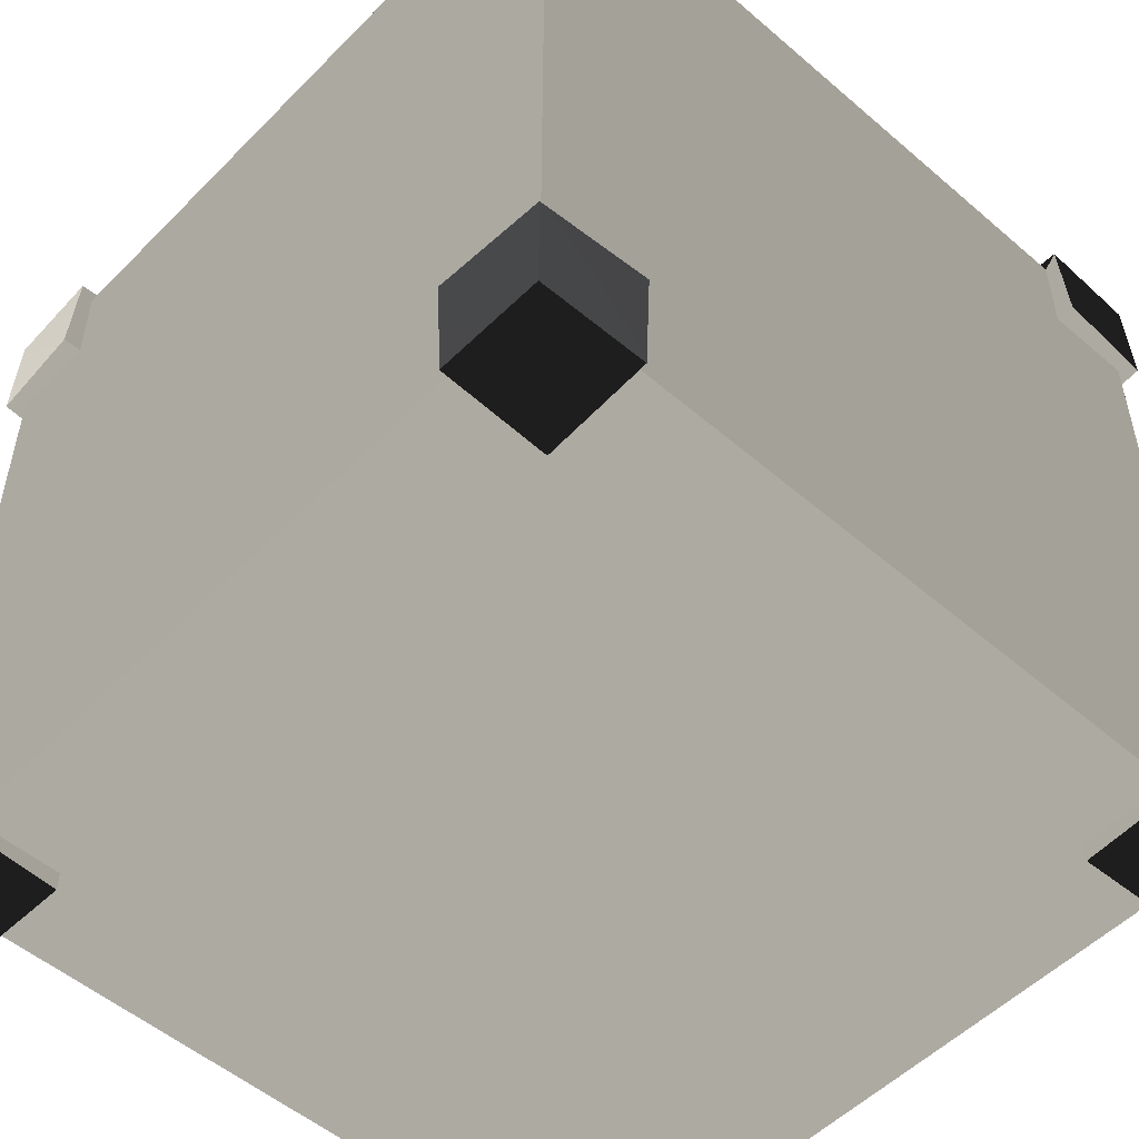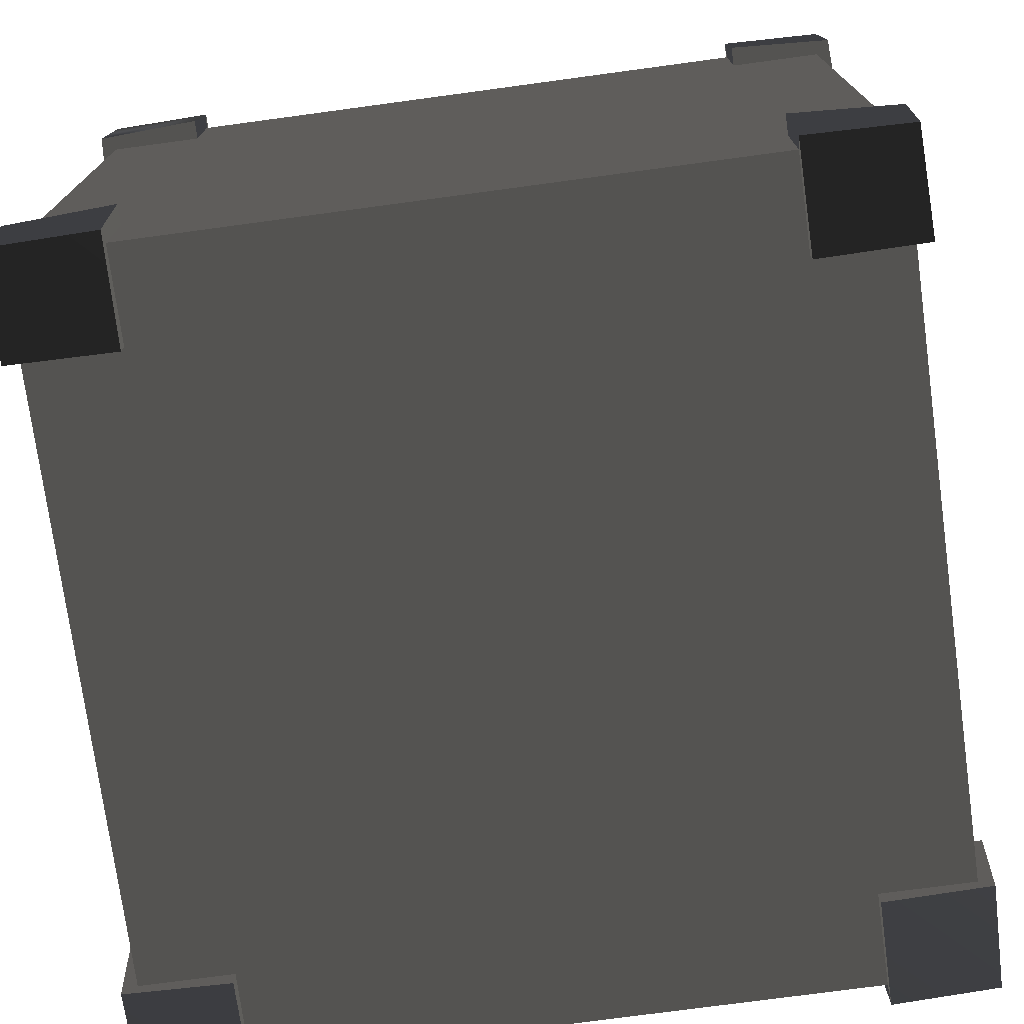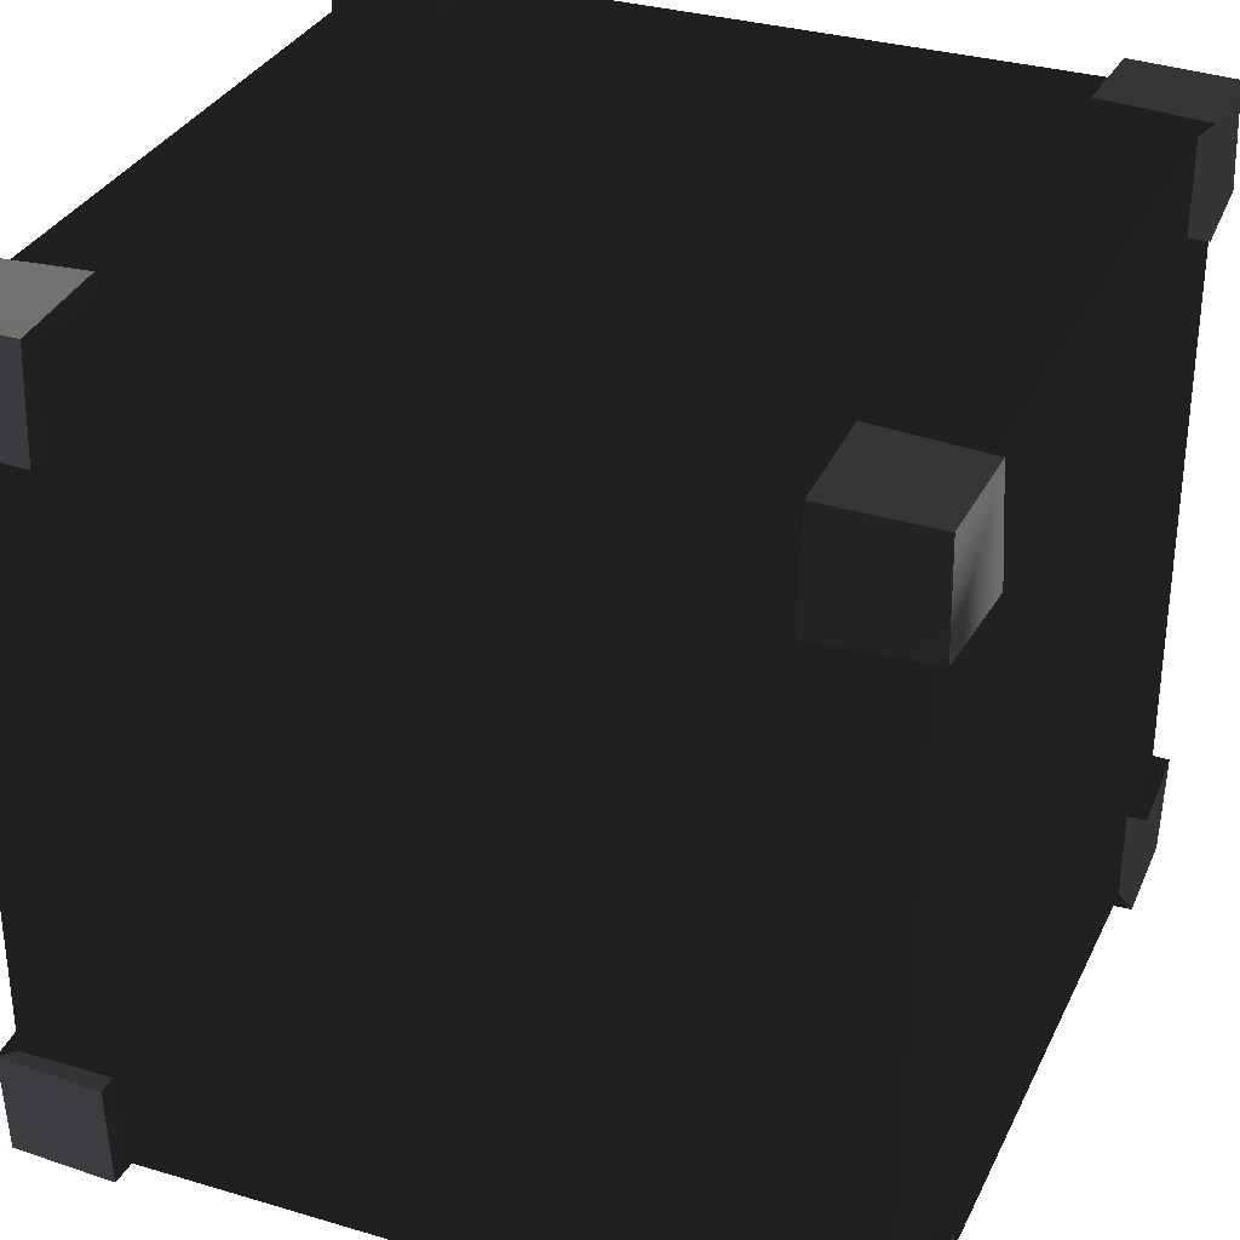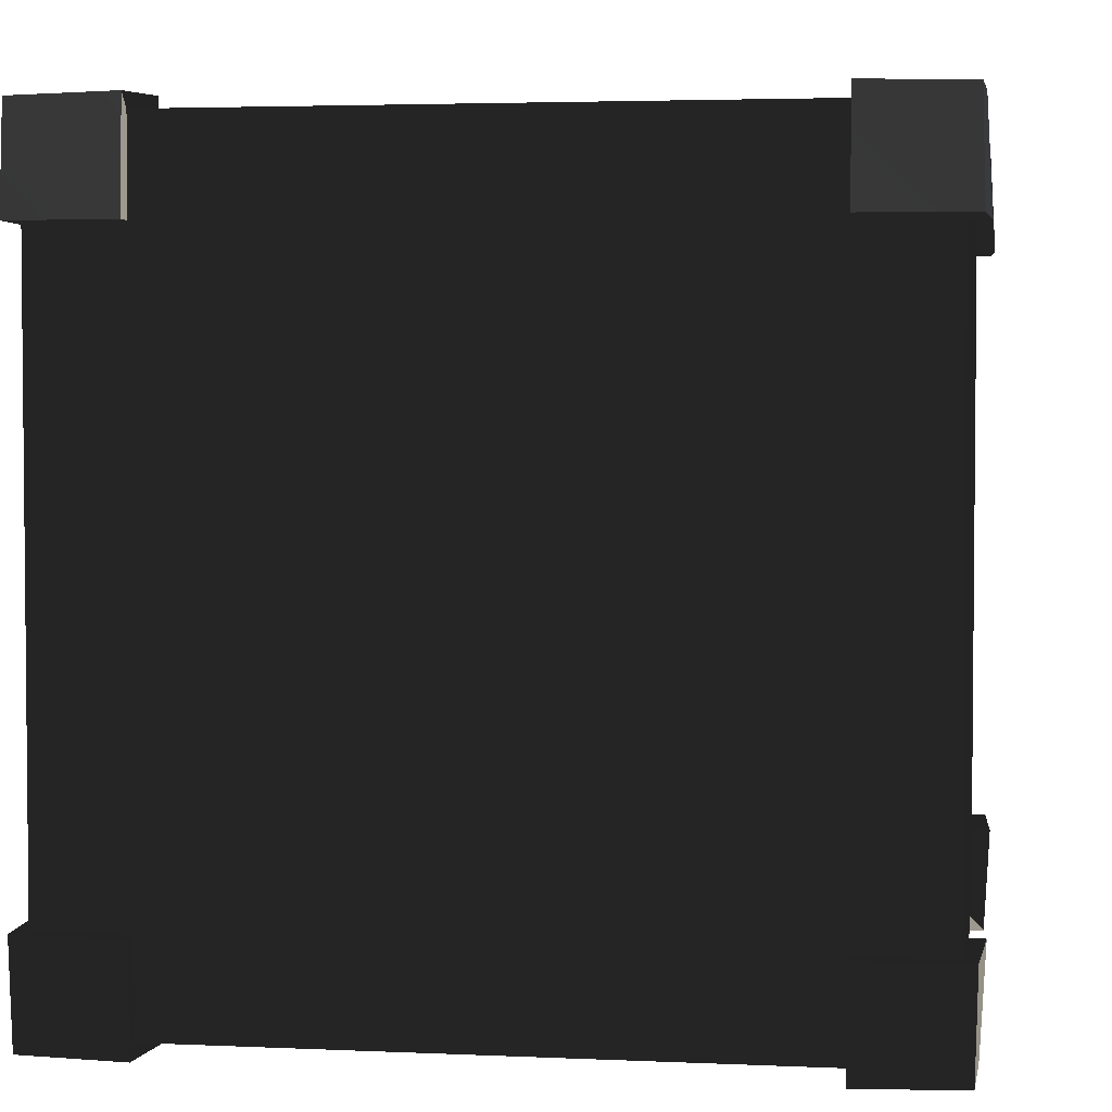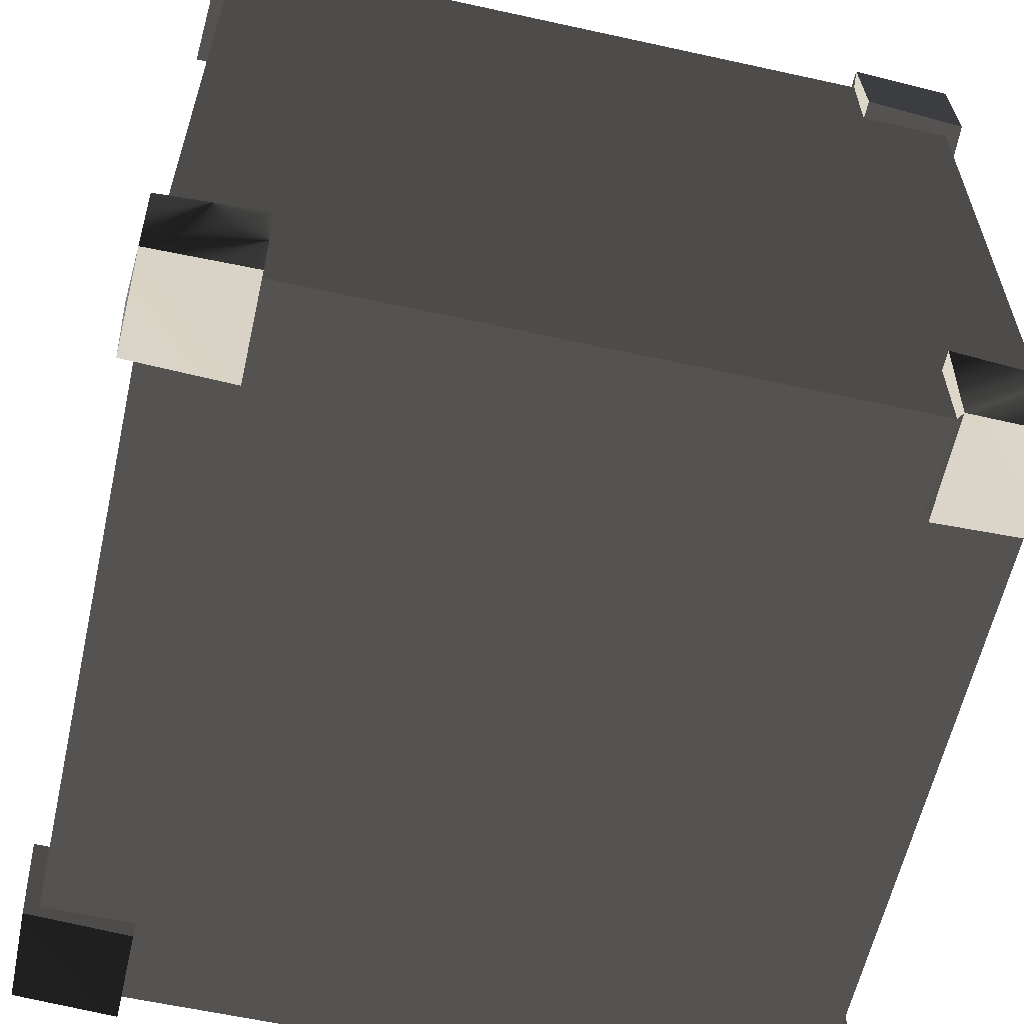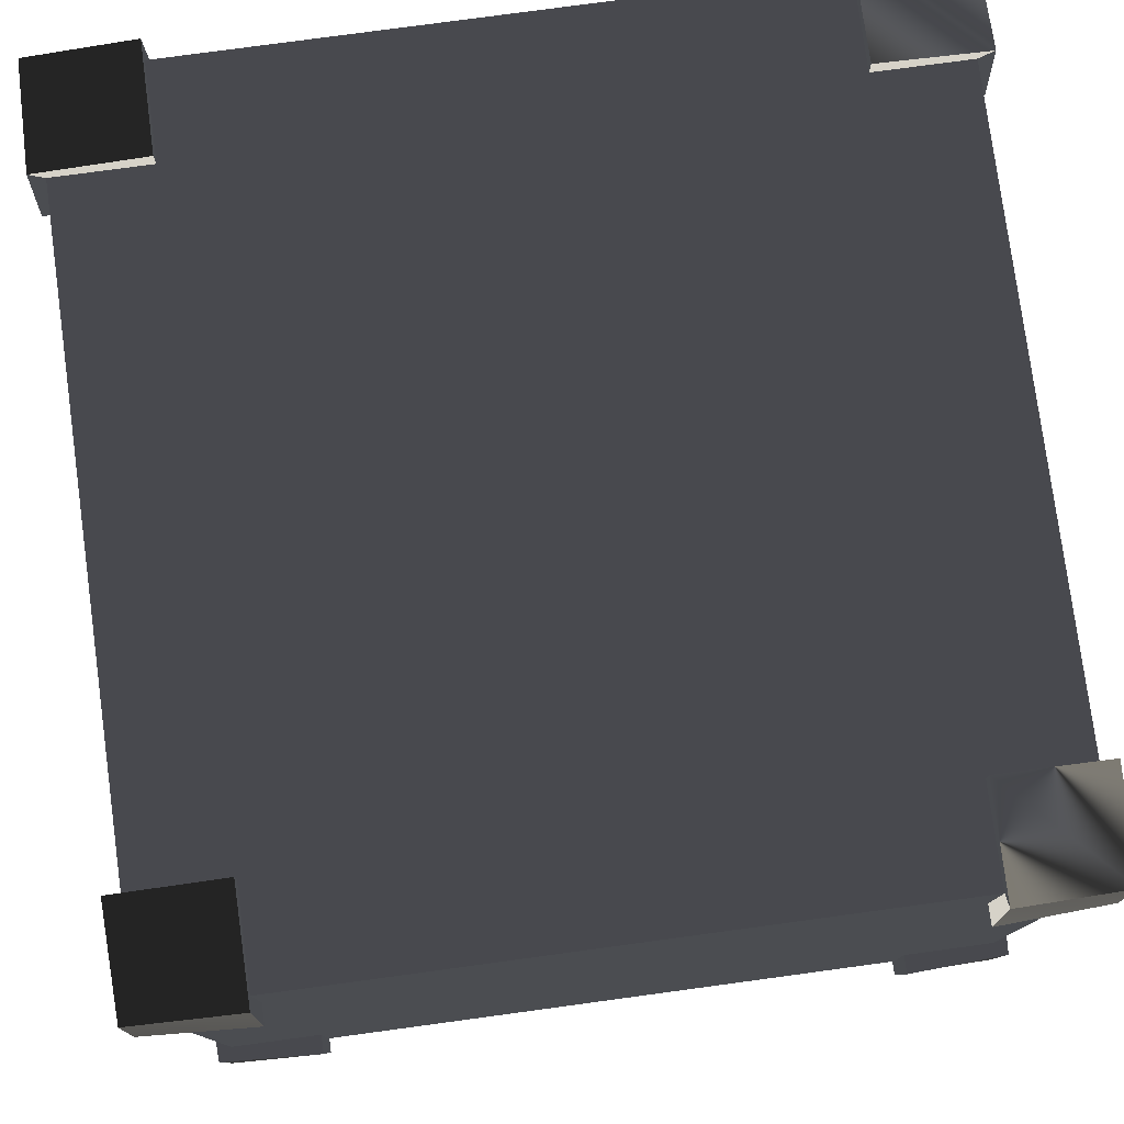
<metadata>
{"format":"obj","ext":"obj","renderer":"f3d","projection":"perspective","resolution":1024,"background":"white","views":[{"elev":-52.3,"azim":-42.8,"up":"+Z"},{"elev":-74.6,"azim":-172.3,"up":"+Y"},{"elev":32.5,"azim":112.5,"up":"+Y"},{"elev":3.4,"azim":98.8,"up":"+Z"},{"elev":-60.1,"azim":-12.7,"up":"+Y"},{"elev":78.3,"azim":-97.7,"up":"+Z"}]}
</metadata>
<code>
v  -15.3 -20 -15.3
v  15.3 -20 -15.3
v  15.3 -20 15.3
v  -15.3 -20 15.3
v  15.3 20 -15.3
v  -15.3 20 -15.3
v  -15.3 20 15.3
v  15.3 20 15.3
v  15.3 15.3 20
v  -15.3 15.3 20
v  -15.3 -15.3 20
v  15.3 -15.3 20
v  20 -15.3 -15.3
v  20 15.3 -15.3
v  20 15.3 15.3
v  20 -15.3 15.3
v  -15.3 15.3 -20
v  15.3 15.3 -20
v  15.3 -15.3 -20
v  -15.3 -15.3 -20
v  -20 -15.3 15.3
v  -20 15.3 15.3
v  -20 15.3 -15.3
v  -20 -15.3 -15.3
v  -15.3 -20 -20
v  15.3 -20 -20
v  15.3 -20 20
v  -15.3 -20 20
v  15.3 20 -20
v  -15.3 20 -20
v  -15.3 20 20
v  15.3 20 20
v  20 -15.3 -20
v  20 15.3 -20
v  20 15.3 20
v  20 -15.3 20
v  -20 -15.3 20
v  -20 15.3 20
v  -20 15.3 -20
v  -20 -15.3 -20
v  20 20 -15.3
v  20 20 15.3
v  20 -20 15.3
v  20 -20 -15.3
v  -20 20 15.3
v  -20 20 -15.3
v  -20 -20 -15.3
v  -20 -20 15.3
v  20.71 15.3 -20.71
v  20.58 20.58 -20.58
v  20.71 20.71 -15.3
v  21 15.3 -15.3
v  21 -15.3 -15.3
v  20.71 -20.71 -15.3
v  20.58 -20.58 -20.58
v  20.71 -15.3 -20.71
v  20.71 -15.3 20.71
v  20.58 -20.58 20.58
v  20.71 -20.71 15.3
v  21 -15.3 15.3
v  21 15.3 15.3
v  20.71 20.71 15.3
v  20.58 20.58 20.58
v  20.71 15.3 20.71
v  -20.71 15.3 20.71
v  -20.58 20.58 20.58
v  -20.71 20.71 15.3
v  -21 15.3 15.3
v  -21 -15.3 15.3
v  -20.71 -20.71 15.3
v  -20.58 -20.58 20.58
v  -20.71 -15.3 20.71
v  -20.71 -15.3 -20.71
v  -20.58 -20.58 -20.58
v  -20.71 -20.71 -15.3
v  -21 -15.3 -15.3
v  -21 15.3 -15.3
v  -20.71 20.71 -15.3
v  -20.58 20.58 -20.58
v  -20.71 15.3 -20.71
v  15.3 -20.71 -20.71
v  15.3 -21 -15.3
v  -15.3 -21 -15.3
v  -15.3 -20.71 -20.71
v  -15.3 -20.71 20.71
v  -15.3 -21 15.3
v  15.3 -21 15.3
v  15.3 -20.71 20.71
v  -15.3 20.71 -20.71
v  -15.3 21 -15.3
v  15.3 21 -15.3
v  15.3 20.71 -20.71
v  15.3 20.71 20.71
v  15.3 21 15.3
v  -15.3 21 15.3
v  -15.3 20.71 20.71
v  -15.3 15.3 21
v  15.3 15.3 21
v  15.3 -15.3 21
v  -15.3 -15.3 21
v  15.3 15.3 -21
v  -15.3 15.3 -21
v  -15.3 -15.3 -21
v  15.3 -15.3 -21
g Box002
f -104 -103 -102 -101
f -100 -99 -98 -97
f -96 -95 -94 -93
f -92 -91 -90 -89
f -88 -87 -86 -85
f -84 -83 -82 -81
f -80 -79 -103 -104
f -78 -77 -101 -102
f -76 -75 -99 -100
f -74 -73 -97 -98
f -72 -71 -91 -92
f -70 -69 -89 -90
f -68 -67 -83 -84
f -66 -65 -81 -82
f -73 -74 -95 -96
f -77 -78 -93 -94
f -91 -64 -63 -90
f -89 -62 -61 -92
f -75 -76 -87 -88
f -79 -80 -85 -86
f -83 -60 -59 -82
f -81 -58 -57 -84
f -56 -55 -54 -53
f -52 -51 -50 -49
f -48 -47 -46 -45
f -44 -43 -42 -41
f -40 -39 -38 -37
f -36 -35 -34 -33
f -32 -31 -30 -29
f -28 -27 -26 -25
f -103 -61 -62 -102
f -101 -57 -58 -104
f -99 -59 -60 -98
f -97 -63 -64 -100
f -95 -67 -68 -94
f -93 -69 -70 -96
f -87 -71 -72 -86
f -85 -65 -66 -88
f -24 -50 -51 -23
f -22 -30 -31 -21
f -20 -34 -35 -19
f -18 -46 -47 -17
f -16 -26 -27 -15
f -14 -54 -55 -13
f -12 -42 -43 -11
f -10 -38 -39 -9
f -9 -39 -40 -8
f -7 -41 -42 -12
f -17 -47 -48 -6
f -5 -33 -34 -20
f -13 -55 -56 -4
f -3 -25 -26 -16
f -21 -31 -32 -2
f -1 -49 -50 -24
f -100 -64 -54 -14
f -64 -91 -53 -54
f -91 -71 -56 -53
f -71 -87 -4 -56
f -87 -76 -13 -4
f -76 -100 -14 -13
f -92 -61 -51 -52
f -61 -103 -23 -51
f -103 -79 -24 -23
f -79 -86 -1 -24
f -86 -72 -49 -1
f -72 -92 -52 -49
f -102 -62 -46 -18
f -62 -89 -45 -46
f -89 -69 -48 -45
f -69 -93 -6 -48
f -93 -78 -17 -6
f -78 -102 -18 -17
f -90 -63 -43 -44
f -63 -97 -11 -43
f -97 -73 -12 -11
f -73 -96 -7 -12
f -96 -70 -41 -7
f -70 -90 -44 -41
f -98 -60 -38 -10
f -60 -83 -37 -38
f -83 -67 -40 -37
f -67 -95 -8 -40
f -95 -74 -9 -8
f -74 -98 -10 -9
f -84 -57 -35 -36
f -57 -101 -19 -35
f -101 -77 -20 -19
f -77 -94 -5 -20
f -94 -68 -33 -5
f -68 -84 -36 -33
f -104 -58 -30 -22
f -58 -81 -29 -30
f -81 -65 -32 -29
f -65 -85 -2 -32
f -85 -80 -21 -2
f -80 -104 -22 -21
f -82 -59 -27 -28
f -59 -99 -15 -27
f -99 -75 -16 -15
f -75 -88 -3 -16
f -88 -66 -25 -3
f -66 -82 -28 -25

</code>
